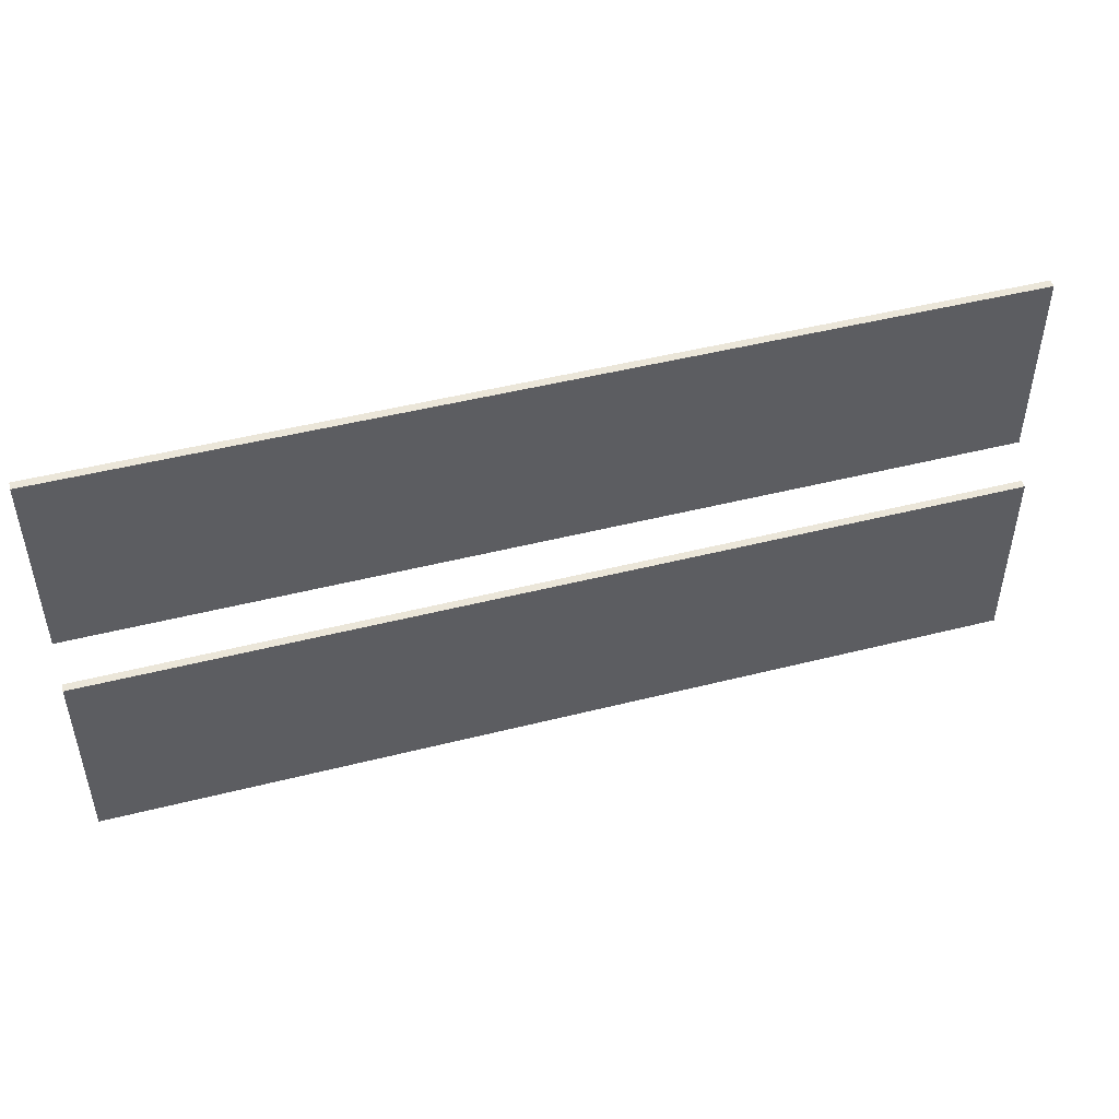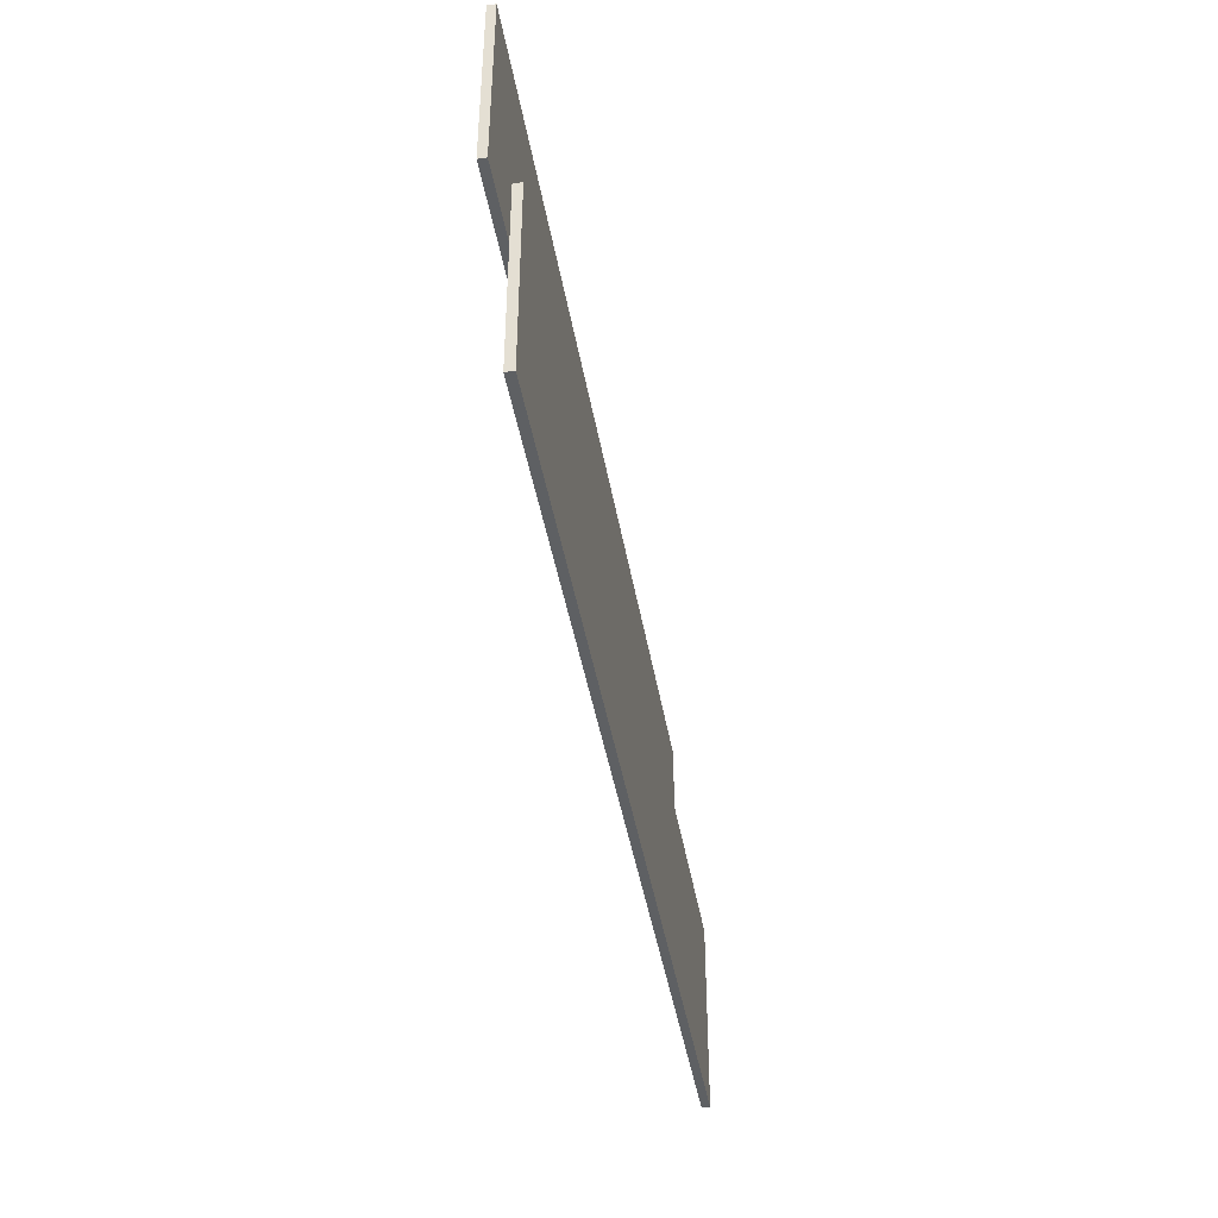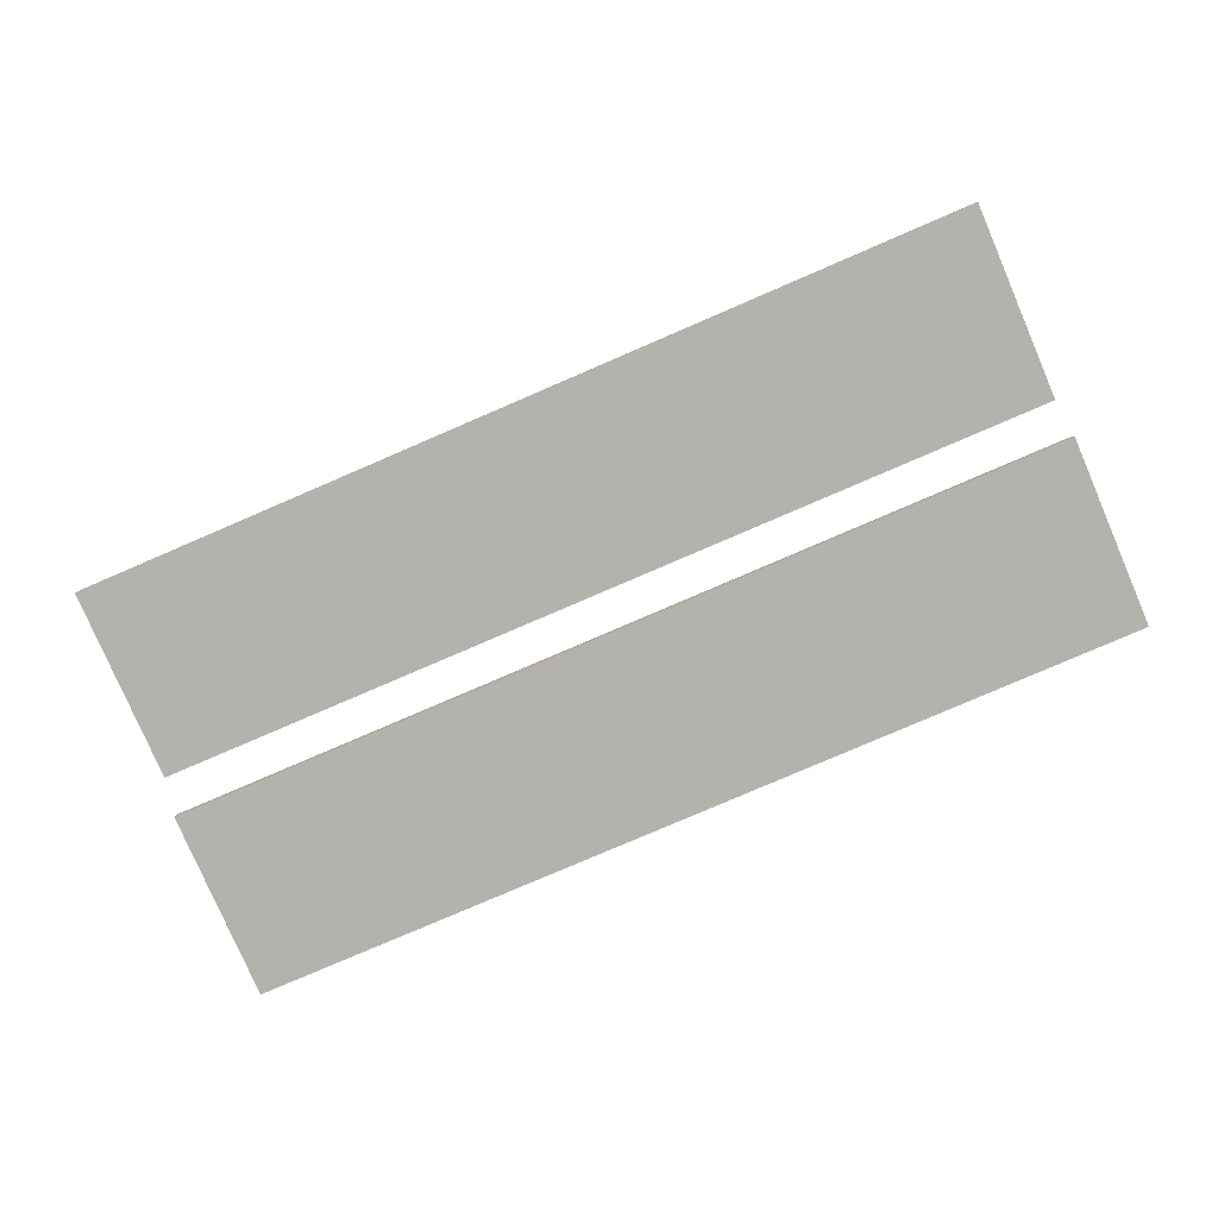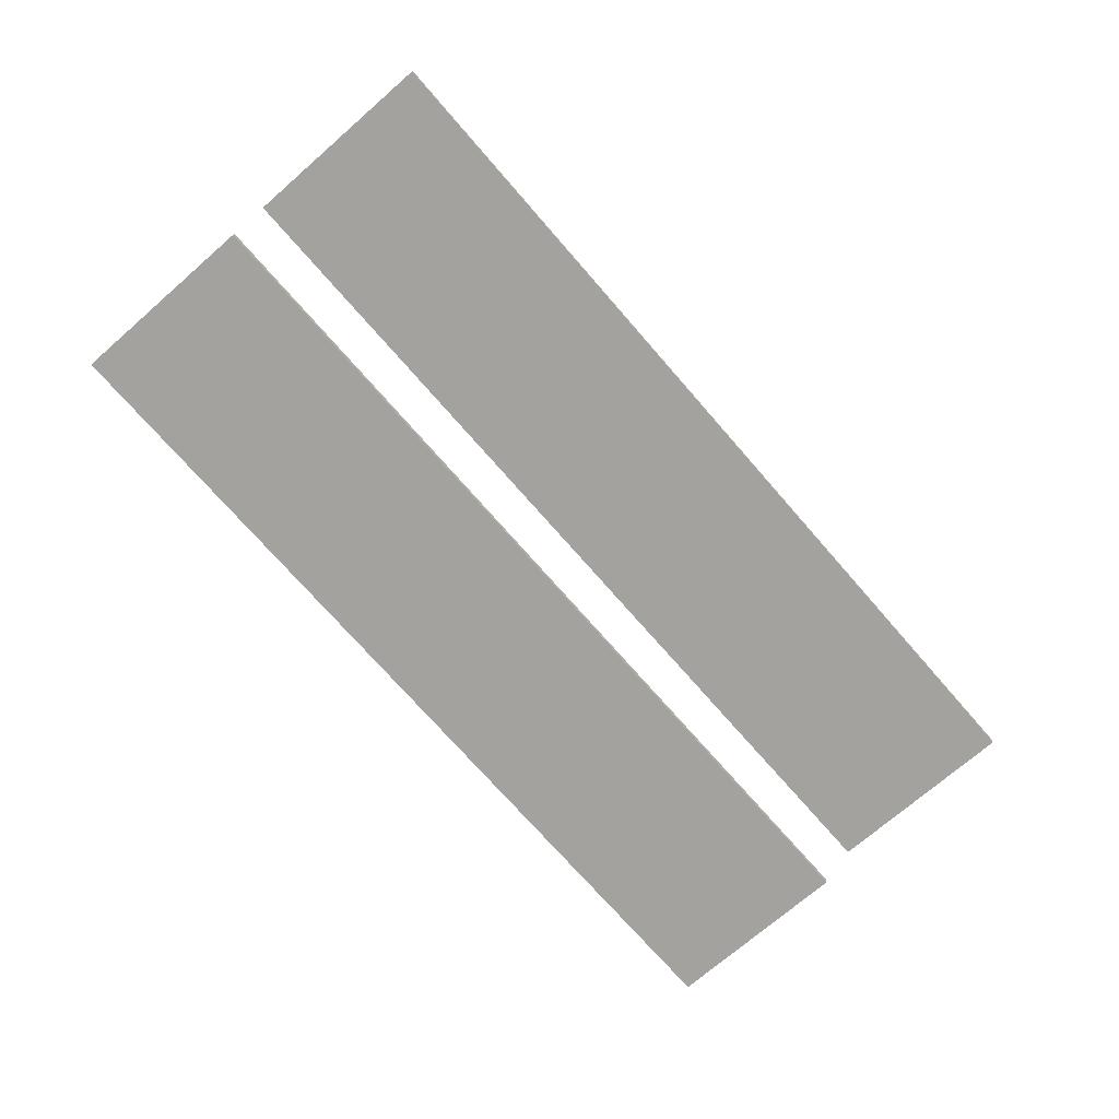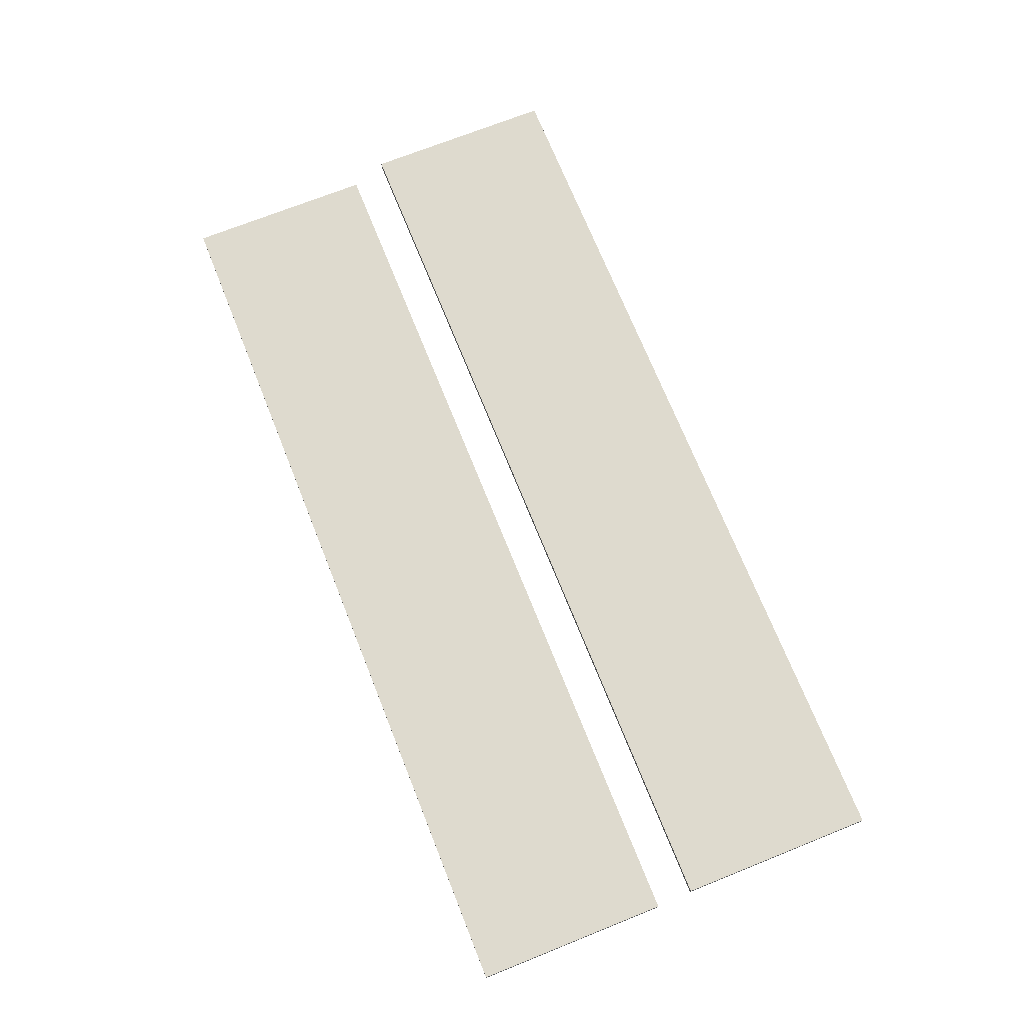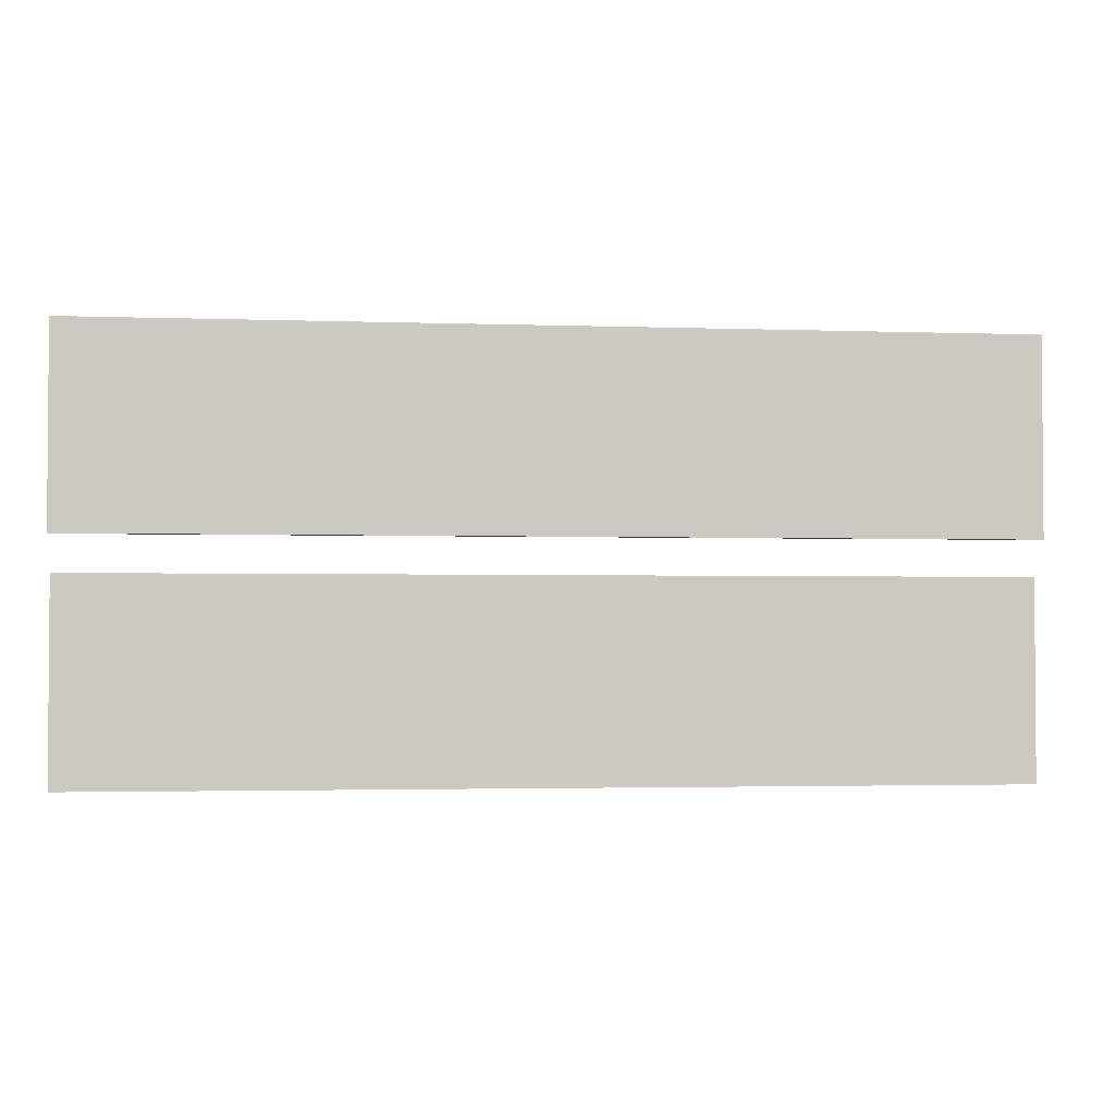
<metadata>
{"format":"obj","ext":"obj","renderer":"f3d","projection":"perspective","resolution":1024,"background":"white","views":[{"elev":47.7,"azim":164.1,"up":"+Z"},{"elev":-42.6,"azim":99.6,"up":"+Z"},{"elev":-79.4,"azim":-156.7,"up":"+Y"},{"elev":-72.4,"azim":131.0,"up":"+Y"},{"elev":71.3,"azim":68.2,"up":"+Y"},{"elev":-2.5,"azim":-7.1,"up":"+Z"}]}
</metadata>
<code>
o MeshWindowHung_48X24_0_GeomSubset_1
v 0.6096 0.04062 -0.2762
v -0.6096 0.04063 -0.2762
v 0.6096 0.04062 0.3334
v -0.6096 0.04063 0.3334
v 0.6096 -0.04063 -0.2762
v 0.6096 -0.04063 0.3334
v -0.6096 -0.04062 0.3334
v -0.6096 -0.04062 -0.2762
v 0.6348 0.1208 -0.2762
v -0.6348 0.1208 -0.2762
v -0.6348 -0.1208 -0.2762
v 0.6348 -0.1208 -0.2762
v 0.6348 0.09222 -0.3312
v 0.6348 0.1208 -0.2945
v -0.6348 -0.09222 -0.3312
v -0.6348 -0.1208 -0.2945
v 0.6348 -0.09222 -0.3312
v 0.6348 -0.1208 -0.2945
v -0.6348 0.09222 -0.3312
v -0.6348 0.1208 -0.2945
v 0.5439 0.04062 0.2677
v 0.5439 0.04062 -0.2538
v 0.5439 -0.04063 0.2677
v 0.5439 -0.04063 -0.2538
v -0.5439 0.04063 0.2677
v -0.5439 -0.04062 0.2677
v -0.5439 -0.04062 -0.2538
v -0.5439 0.04063 -0.2538
v 0.5439 0.03182 0.2677
v 0.5439 0.03182 -0.2538
v 0.5439 -0.03182 0.2677
v 0.5439 -0.03182 -0.2538
v -0.5439 0.03182 0.2677
v -0.5439 -0.03182 0.2677
v -0.5439 -0.03182 -0.2538
v -0.5439 0.03182 -0.2538
v 0.5667 0.03182 0.2909
v 0.5667 0.03182 -0.2762
v 0.5667 -0.03182 0.2909
v 0.5667 -0.03182 -0.2762
v -0.5667 0.03182 0.2909
v -0.5667 -0.03182 0.2909
v -0.5667 -0.03182 -0.2762
v -0.5667 0.03182 -0.2762
v -0.5662 2.2e-05 -0.01149
v 0.5665 2.1e-05 -0.01149
v -0.5662 2.2e-05 0.2905
v 0.5665 2.1e-05 0.2905
v -0.5662 -0.03184 0.2905
v 0.5665 -0.03184 0.2905
v -0.5662 -0.03184 -0.01149
v 0.5665 -0.03184 -0.01149
v -0.5662 2.2e-05 -0.01149
v 0.5665 2.1e-05 -0.01149
v 0.5665 2.1e-05 0.2905
v -0.5662 2.2e-05 0.2905
v -0.5662 -0.03184 0.2905
v 0.5665 -0.03184 0.2905
v 0.5665 -0.03184 -0.01149
v -0.5662 -0.03184 -0.01149
v -0.5662 2.2e-05 -0.01149
v 0.5665 2.1e-05 -0.01149
v 0.5665 2.1e-05 0.2905
v -0.5662 2.2e-05 0.2905
v -0.5662 -0.03184 0.2905
v 0.5665 -0.03184 0.2905
v 0.5665 -0.03184 -0.01149
v -0.5662 -0.03184 -0.01149
v -0.5276 2.2e-05 0.02797
v 0.528 2.1e-05 0.02797
v 0.528 2.1e-05 0.2511
v -0.5276 2.2e-05 0.2511
v -0.5276 -0.03184 0.2511
v 0.528 -0.03184 0.2511
v 0.528 -0.03184 0.02797
v -0.5276 -0.03184 0.02797
v -0.5662 0.0317 -0.2762
v 0.5665 0.0317 -0.2762
v -0.5662 0.0317 0.02797
v 0.5665 0.0317 0.02797
v -0.5662 -0.000159 0.02797
v 0.5665 -0.000161 0.02797
v -0.5662 -0.000159 -0.2762
v 0.5665 -0.000161 -0.2762
v -0.5662 0.0317 -0.2762
v 0.5665 0.0317 -0.2762
v 0.5665 0.0317 0.02797
v -0.5662 0.0317 0.02797
v -0.5662 -0.000159 0.02797
v 0.5665 -0.000161 0.02797
v 0.5665 -0.000161 -0.2762
v -0.5662 -0.000159 -0.2762
v -0.5662 0.0317 -0.2762
v 0.5665 0.0317 -0.2762
v 0.5665 0.0317 0.02797
v -0.5662 0.0317 0.02797
v -0.5662 -0.000159 0.02797
v 0.5665 -0.000161 0.02797
v 0.5665 -0.000161 -0.2762
v -0.5662 -0.000159 -0.2762
v -0.5276 0.0317 -0.2376
v 0.528 0.0317 -0.2376
v 0.528 0.0317 -0.01149
v -0.5276 0.0317 -0.01149
v -0.5276 -0.00016 -0.01149
v 0.528 -0.000161 -0.01149
v 0.528 -0.000161 -0.2376
v -0.5276 -0.000159 -0.2376
v -0.5276 -0.01046 0.02797
v 0.528 -0.01046 0.02797
v 0.528 -0.01046 0.2511
v -0.5276 -0.01046 0.2511
v -0.5276 -0.01973 0.2511
v 0.528 -0.01973 0.2511
v 0.528 -0.01973 0.02797
v -0.5276 -0.01973 0.02797
v -0.5276 0.02022 -0.2376
v 0.528 0.02021 -0.2376
v 0.528 0.02021 -0.01149
v -0.5276 0.02022 -0.01149
v -0.5276 0.01094 -0.01149
v 0.528 0.01094 -0.01149
v 0.528 0.01094 -0.2376
v -0.5276 0.01094 -0.2376
v -0.02966 0.02228 0.02681
v 0.03038 0.02228 0.02681
v -0.02063 0.02228 0.04512
v 0.02136 0.02228 0.04512
v -0.02063 -0.000182 0.04512
v 0.02136 -0.000182 0.04512
v -0.02966 -0.000182 0.02681
v 0.03038 -0.000182 0.02681
v -0.02533 0.02228 0.04167
v -0.02533 -0.000182 0.04167
v 0.02606 -0.000182 0.04167
v 0.02606 0.02228 0.04167
v -0.02808 0.02228 0.03597
v -0.02808 -0.000182 0.03597
v 0.02881 -0.000182 0.03597
v 0.02881 0.02228 0.03597
v 0.04811 -0.000182 0.02681
v 0.04811 0.02228 0.02681
v -0.04738 -0.000182 0.02681
v -0.04738 0.02228 0.02681
v 0.04636 -0.000182 0.03322
v 0.04276 -0.000182 0.03597
v 0.04636 0.02228 0.03322
v 0.04276 0.02228 0.03597
v -0.04563 0.02228 0.03322
v -0.04204 0.02228 0.03597
v -0.04563 -0.000182 0.03322
v -0.04204 -0.000182 0.03597
v 0.04276 0.02228 0.02681
v 0.04276 -0.000182 0.02681
v -0.04204 -0.000182 0.02681
v -0.04204 0.02228 0.02681
v -0.02686 0.0269 0.02681
v 0.02758 0.0269 0.02681
v 0.02616 0.0269 0.03597
v -0.02543 0.0269 0.03597
v 0.02366 0.0269 0.0403
v -0.02294 0.0269 0.0403
v 0.0194 0.0269 0.04251
v -0.01867 0.0269 0.04251
v 0.02085 0.02477 0.04434
v 0.02544 0.02477 0.04151
v 0.02813 0.02477 0.03597
v 0.02966 0.02477 0.02681
v -0.02893 0.02477 0.02681
v -0.0274 0.02477 0.03597
v -0.02472 0.02477 0.04151
v -0.02013 0.02477 0.04434
v 0.006939 0.008298 0.0451
v 0.00416 0.005519 0.0451
v 0.000364 0.004502 0.0451
v -0.003432 0.005519 0.0451
v -0.006211 0.008298 0.0451
v -0.007228 0.01209 0.0451
v -0.006211 0.01589 0.0451
v -0.003432 0.01867 0.0451
v 0.000364 0.01969 0.0451
v 0.00416 0.01867 0.0451
v 0.006939 0.01589 0.0451
v 0.007957 0.01209 0.0451
v 0.006939 0.008298 0.04981
v 0.00416 0.005519 0.04981
v 0.000364 0.004502 0.04981
v -0.003432 0.005519 0.04981
v -0.006211 0.008298 0.04981
v -0.007228 0.01209 0.04981
v -0.006211 0.01589 0.04981
v -0.003432 0.01867 0.04981
v 0.000364 0.01969 0.04981
v 0.00416 0.01867 0.04981
v 0.006939 0.01589 0.04981
v 0.007957 0.01209 0.04981
v 0.000364 0.01209 0.04981
v -0.01878 0.008298 0.0451
v -0.01878 0.008298 0.04981
v -0.01878 0.01209 0.0451
v -0.01878 0.01209 0.04981
v -0.01878 0.01589 0.0451
v -0.01878 0.01589 0.04981
v 0.000364 0.01209 0.0451
v -0.02853 0.0101 0.0451
v -0.02853 0.01209 0.0451
v -0.02853 0.01209 0.05053
v -0.02853 0.0101 0.05053
v -0.02853 0.01409 0.0451
v -0.02853 0.01409 0.05053
v -0.03448 0.01069 0.04397
v -0.03448 0.01209 0.04397
v -0.03653 0.01209 0.05053
v -0.03653 0.01069 0.05053
v -0.03448 0.0135 0.04397
v -0.03653 0.0135 0.05053
v -0.04007 0.01093 0.03644
v -0.04007 0.01209 0.03644
v -0.05211 0.01209 0.03639
v -0.05211 0.01093 0.03639
v -0.04007 0.01326 0.03644
v -0.05211 0.01326 0.03639
v -0.03718 0.01093 0.04247
v -0.03936 0.01093 0.03918
v -0.03718 0.01209 0.04247
v -0.03936 0.01209 0.03918
v -0.04534 0.01209 0.04827
v -0.05049 0.01209 0.04283
v -0.04532 0.01093 0.04827
v -0.05049 0.01093 0.04281
v -0.03718 0.01326 0.04247
v -0.03936 0.01326 0.03918
v -0.04532 0.01326 0.04827
v -0.05049 0.01326 0.04281
f 110 115 114 111
f 111 114 113 112
f 112 113 116 109
f 109 116 115 110
f 110 111 112 109
f 114 115 116 113
f 118 123 122 119
f 119 122 121 120
f 120 121 124 117
f 117 124 123 118
f 118 119 120 117
f 122 123 124 121

</code>
